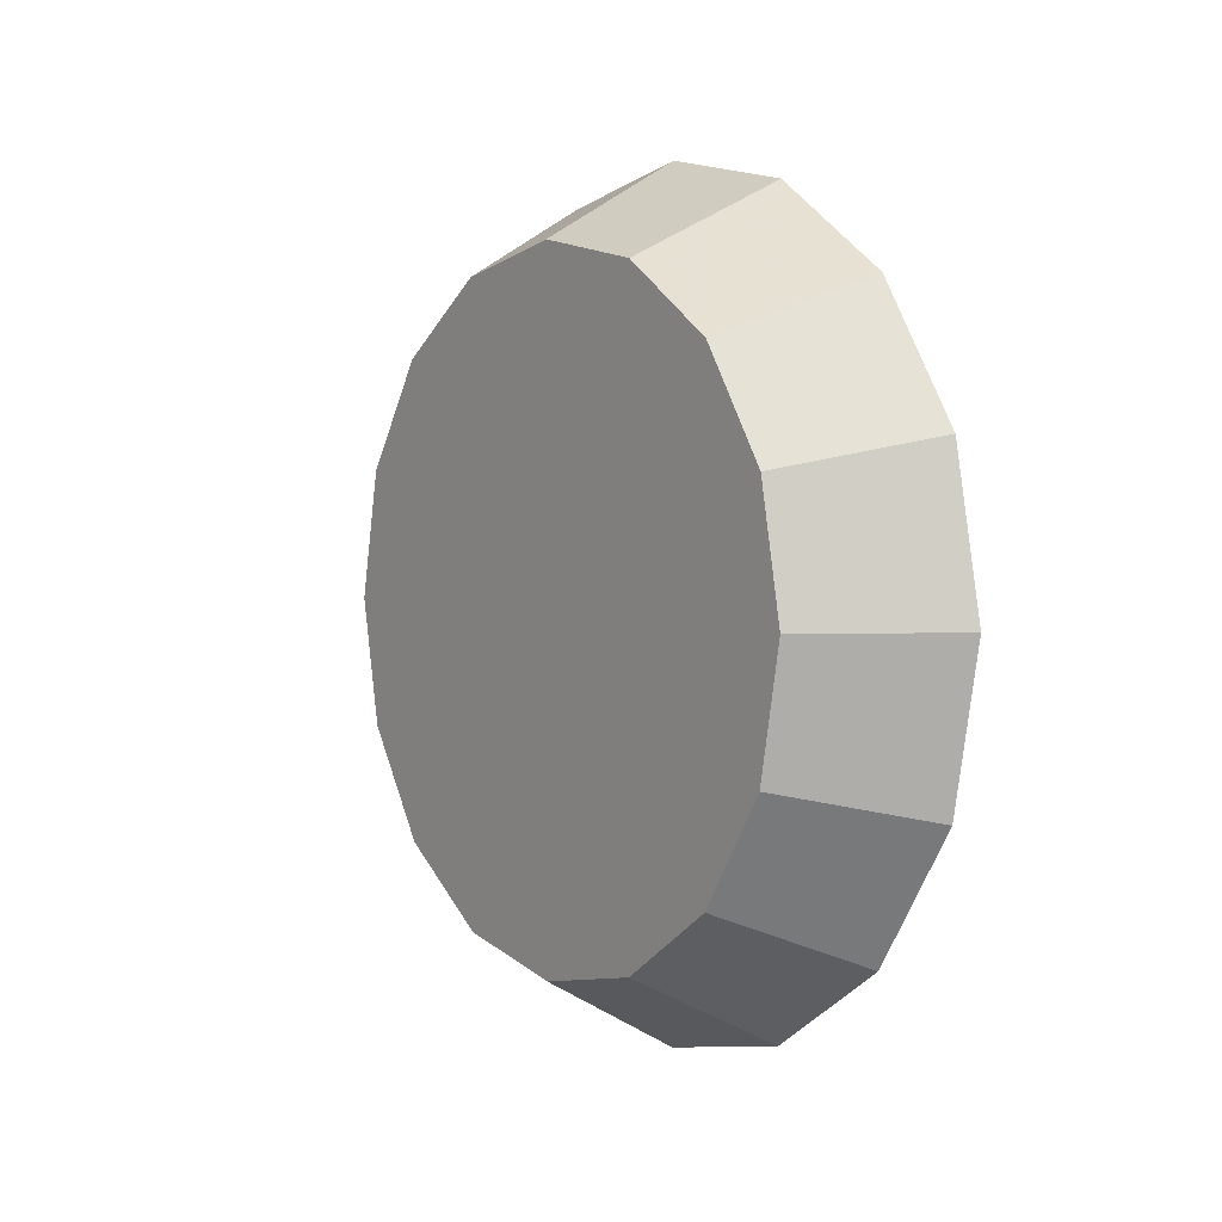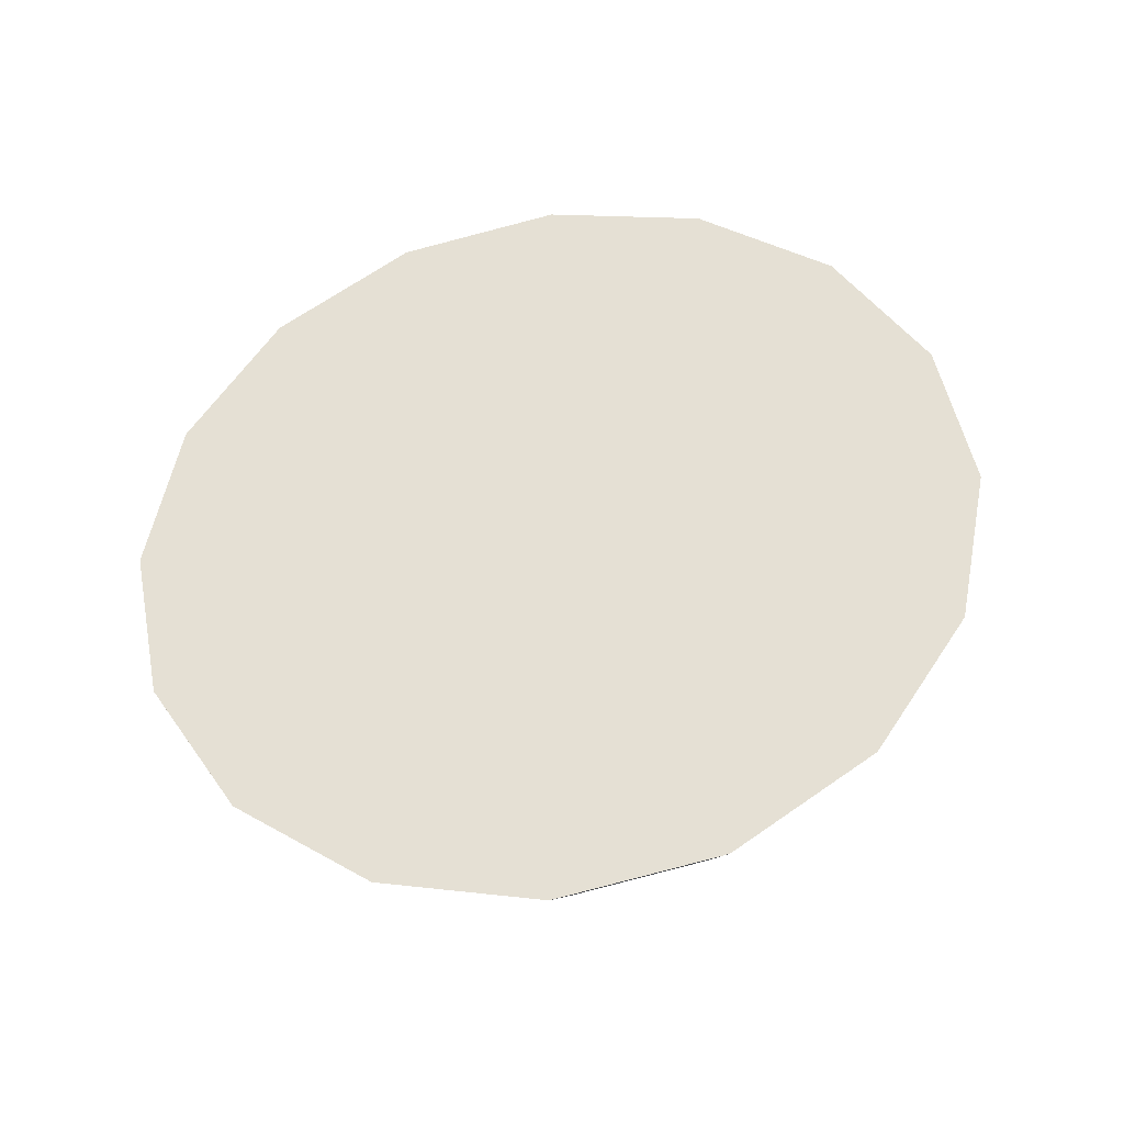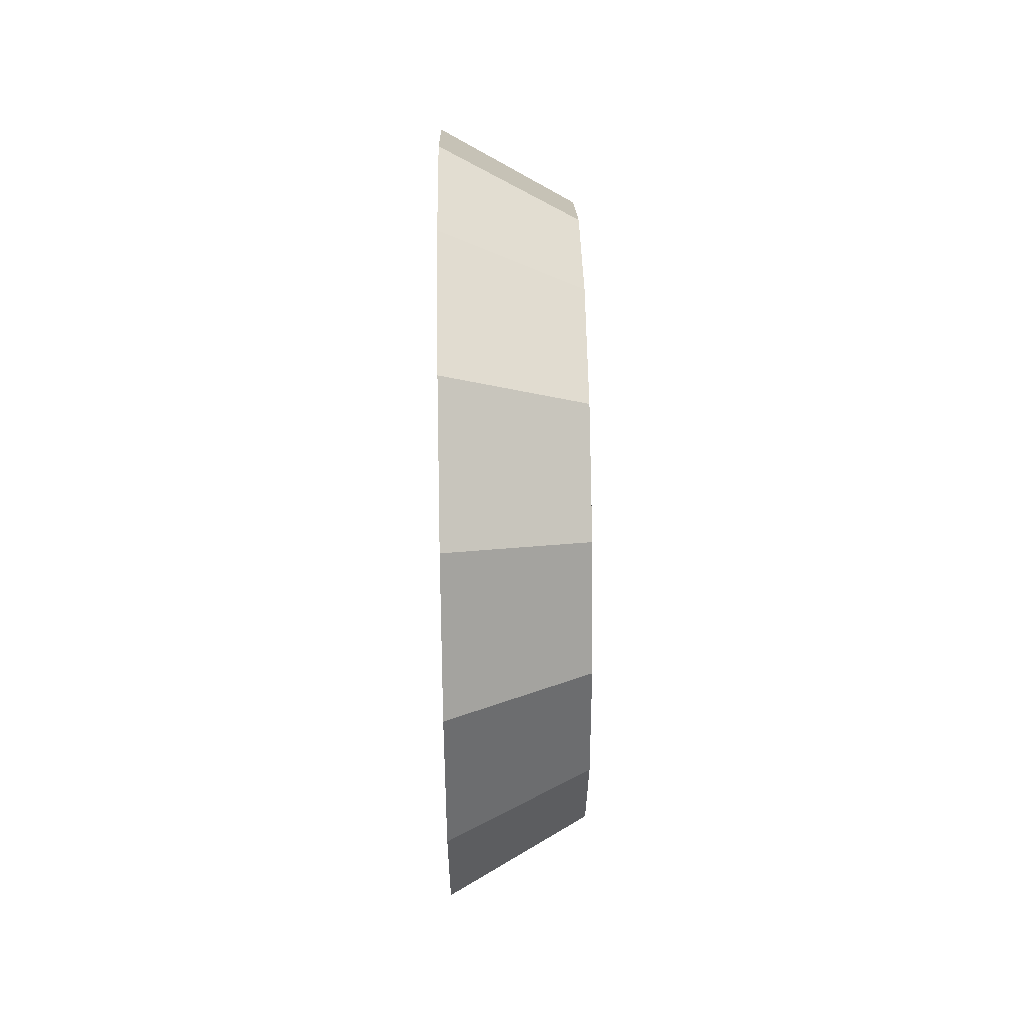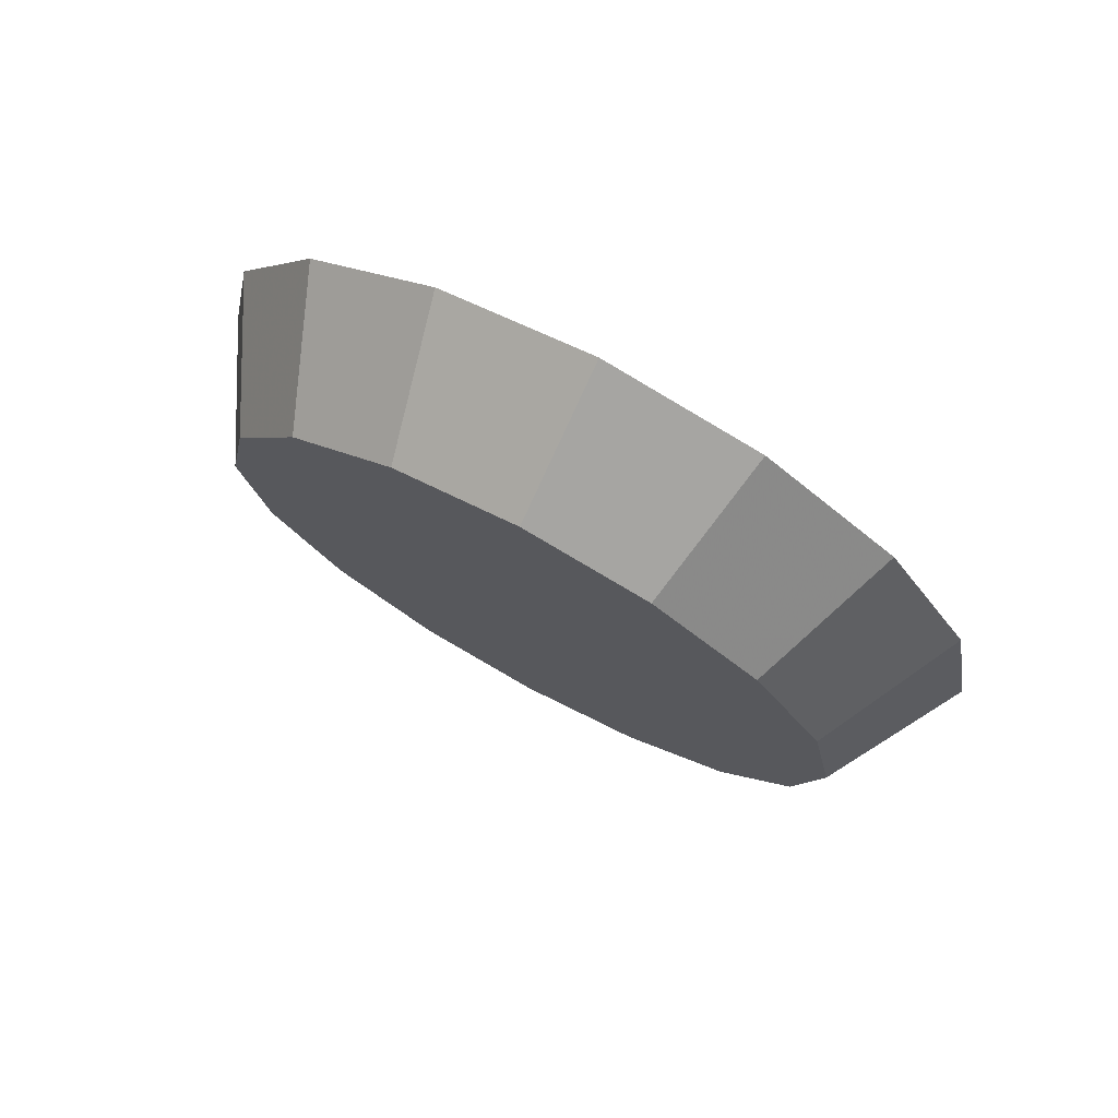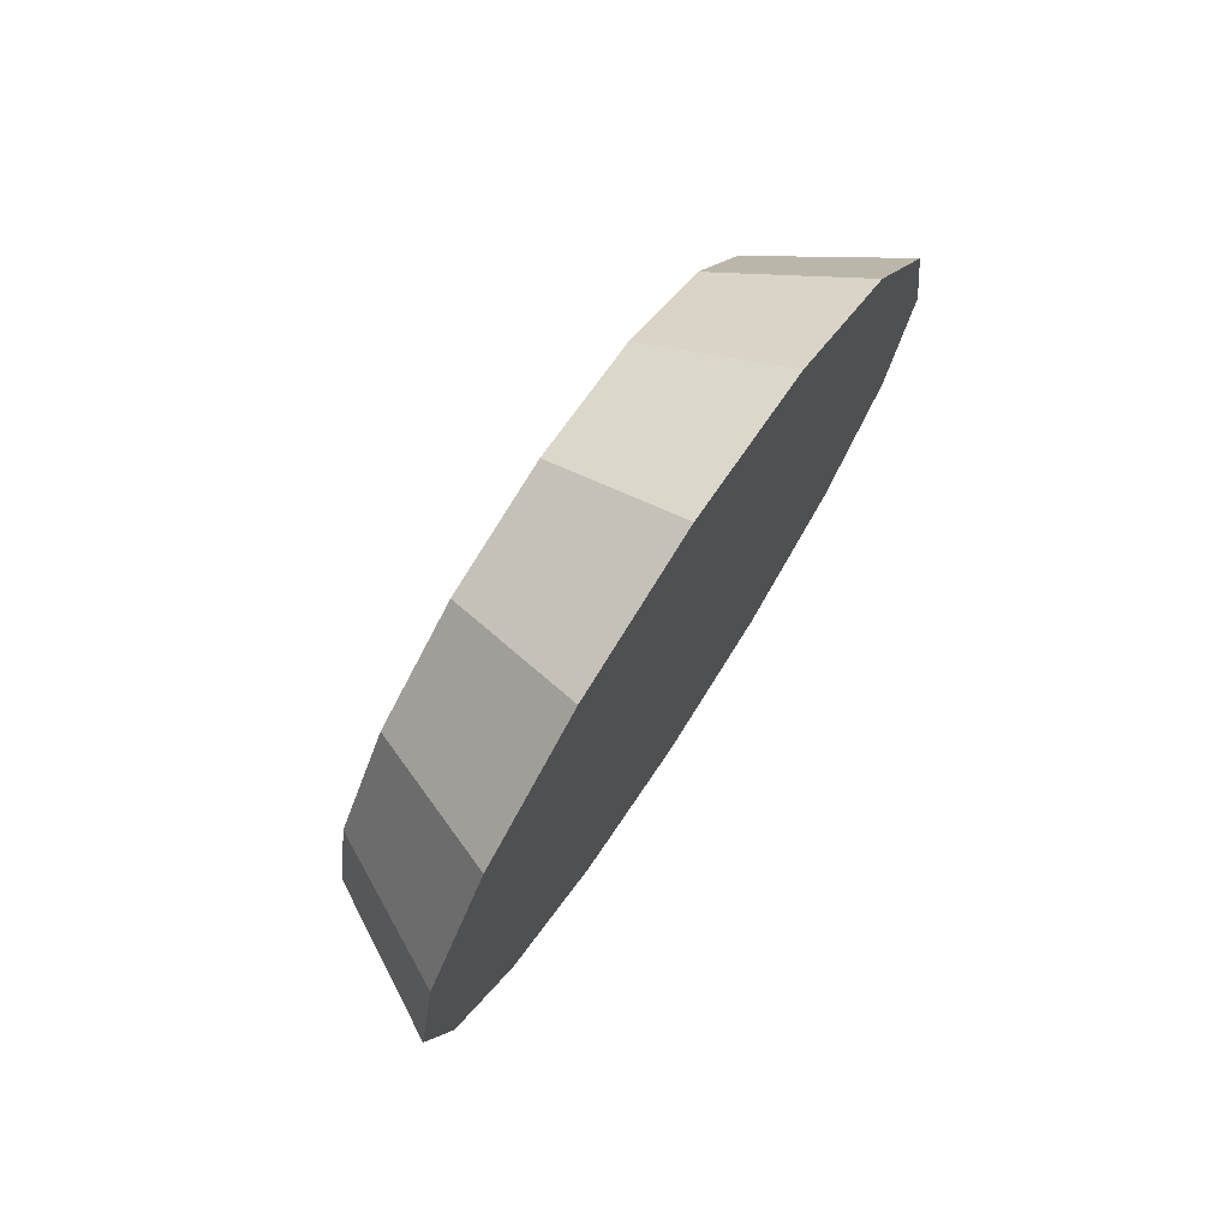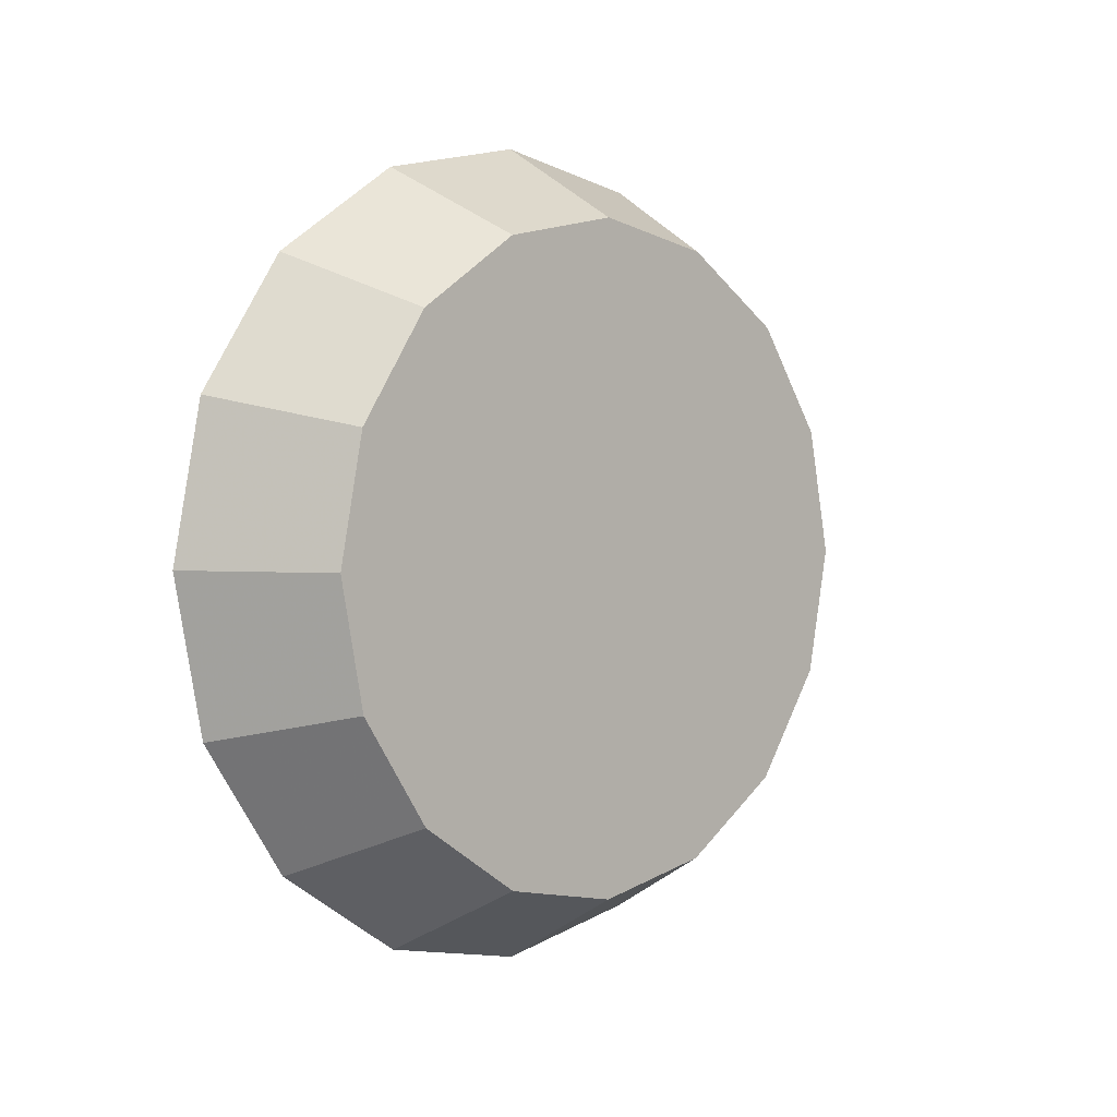
<metadata>
{"format":"obj","ext":"obj","renderer":"f3d","projection":"perspective","resolution":1024,"background":"white","views":[{"elev":3.3,"azim":-34.9,"up":"+Y"},{"elev":-36.3,"azim":99.3,"up":"+Z"},{"elev":50.0,"azim":178.9,"up":"+Y"},{"elev":74.9,"azim":-61.6,"up":"+Y"},{"elev":75.1,"azim":33.1,"up":"+Z"},{"elev":2.6,"azim":-134.1,"up":"+Y"}]}
</metadata>
<code>
v -0.1426 1.82 2.851
v -0.1426 1.861 2.843
v -0.1426 1.897 2.819
v -0.1426 1.92 2.783
v -0.1426 1.929 2.742
v -0.1426 1.92 2.7
v -0.1426 1.897 2.665
v -0.1426 1.861 2.641
v -0.1426 1.82 2.633
v -0.1426 1.778 2.641
v -0.1426 1.742 2.665
v -0.1426 1.719 2.7
v -0.1426 1.711 2.742
v -0.1426 1.719 2.783
v -0.1426 1.742 2.819
v -0.1426 1.778 2.843
v -0.1426 1.82 2.742
v -0.1426 1.82 2.742
v -0.1426 1.82 2.742
v -0.1426 1.82 2.742
v -0.1426 1.82 2.742
v -0.1426 1.82 2.742
v -0.1426 1.82 2.742
v -0.1426 1.82 2.742
v -0.1426 1.82 2.742
v -0.1426 1.82 2.742
v -0.1426 1.82 2.742
v -0.1426 1.82 2.742
v -0.1426 1.82 2.742
v -0.1426 1.82 2.742
v -0.1426 1.82 2.742
v -0.1426 1.82 2.742
v -0.1797 1.82 2.83
v -0.1797 1.853 2.823
v -0.1797 1.882 2.804
v -0.1797 1.901 2.775
v -0.1797 1.908 2.742
v -0.1797 1.901 2.708
v -0.1797 1.882 2.679
v -0.1797 1.853 2.66
v -0.1797 1.82 2.654
v -0.1797 1.786 2.66
v -0.1797 1.757 2.679
v -0.1797 1.738 2.708
v -0.1797 1.731 2.742
v -0.1797 1.738 2.775
v -0.1797 1.757 2.804
v -0.1797 1.786 2.823
v -0.1797 1.82 2.742
v -0.1797 1.82 2.742
v -0.1797 1.82 2.742
v -0.1797 1.82 2.742
v -0.1797 1.82 2.742
v -0.1797 1.82 2.742
v -0.1797 1.82 2.742
v -0.1797 1.82 2.742
v -0.1797 1.82 2.742
v -0.1797 1.82 2.742
v -0.1797 1.82 2.742
v -0.1797 1.82 2.742
v -0.1797 1.82 2.742
v -0.1797 1.82 2.742
v -0.1797 1.82 2.742
v -0.1797 1.82 2.742
f 33 34 49
f 49 34 50
f 34 35 50
f 50 35 51
f 35 36 51
f 51 36 52
f 36 37 52
f 52 37 53
f 37 38 53
f 53 38 54
f 38 39 54
f 54 39 55
f 39 40 55
f 55 40 56
f 40 41 56
f 56 41 57
f 41 42 57
f 57 42 58
f 42 43 58
f 58 43 59
f 43 44 59
f 59 44 60
f 44 45 60
f 60 45 61
f 45 46 61
f 61 46 62
f 46 47 62
f 62 47 63
f 47 48 63
f 63 48 64
f 48 33 64
f 64 33 49
f 2 1 17
f 2 17 18
f 3 2 18
f 3 18 19
f 4 3 19
f 4 19 20
f 5 4 20
f 5 20 21
f 6 5 21
f 6 21 22
f 7 6 22
f 7 22 23
f 8 7 23
f 8 23 24
f 9 8 24
f 9 24 25
f 10 9 25
f 10 25 26
f 11 10 26
f 11 26 27
f 12 11 27
f 12 27 28
f 13 12 28
f 13 28 29
f 14 13 29
f 14 29 30
f 15 14 30
f 15 30 31
f 16 15 31
f 16 31 32
f 1 16 32
f 1 32 17
f 49 50 17
f 17 50 18
f 50 51 18
f 18 51 19
f 51 52 19
f 19 52 20
f 52 53 20
f 20 53 21
f 53 54 21
f 21 54 22
f 54 55 22
f 22 55 23
f 55 56 23
f 23 56 24
f 56 57 24
f 24 57 25
f 57 58 25
f 25 58 26
f 58 59 26
f 26 59 27
f 59 60 27
f 27 60 28
f 60 61 28
f 28 61 29
f 61 62 29
f 29 62 30
f 62 63 30
f 30 63 31
f 63 64 31
f 31 64 32
f 64 49 32
f 32 49 17
f 1 2 33
f 33 2 34
f 2 3 34
f 34 3 35
f 3 4 35
f 35 4 36
f 4 5 36
f 36 5 37
f 5 6 37
f 37 6 38
f 6 7 38
f 38 7 39
f 7 8 39
f 39 8 40
f 8 9 40
f 40 9 41
f 9 10 41
f 41 10 42
f 10 11 42
f 42 11 43
f 11 12 43
f 43 12 44
f 12 13 44
f 44 13 45
f 13 14 45
f 45 14 46
f 14 15 46
f 46 15 47
f 15 16 47
f 47 16 48
f 16 1 48
f 48 1 33

</code>
